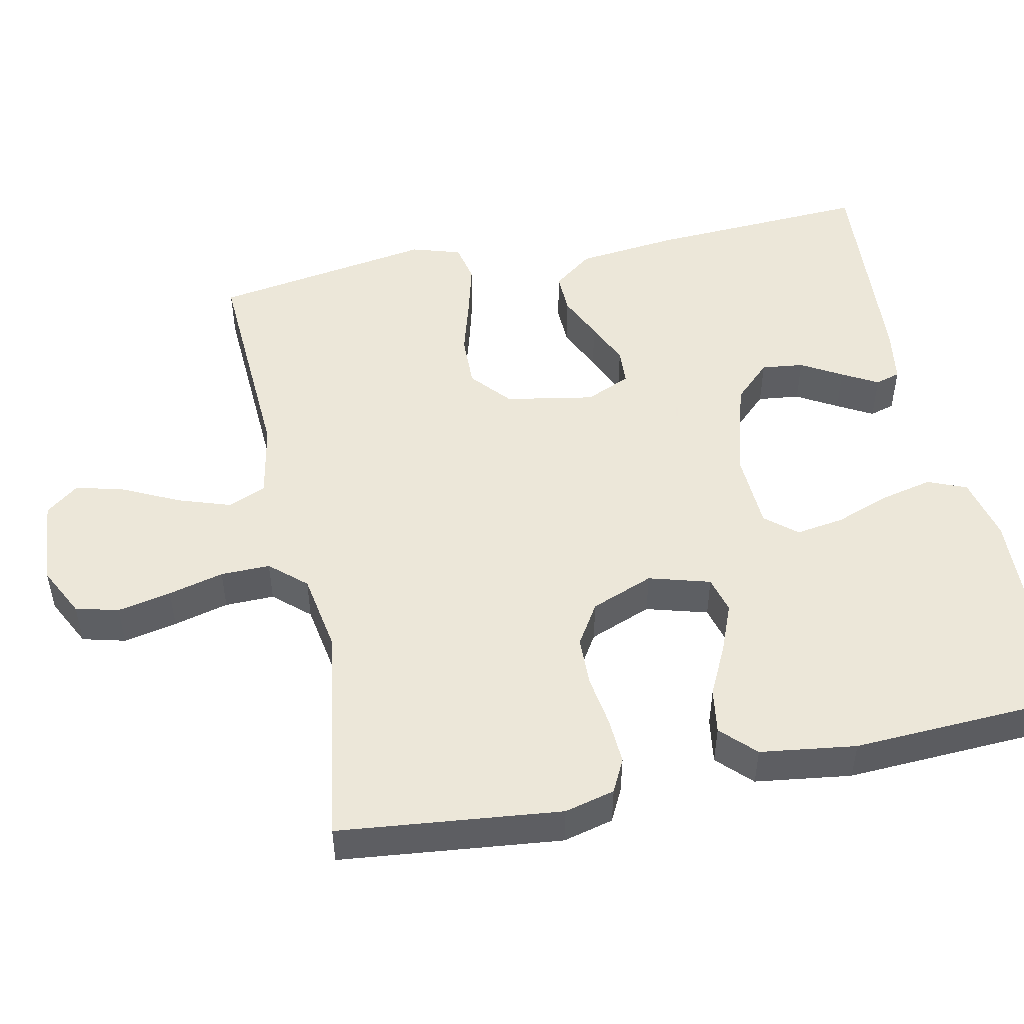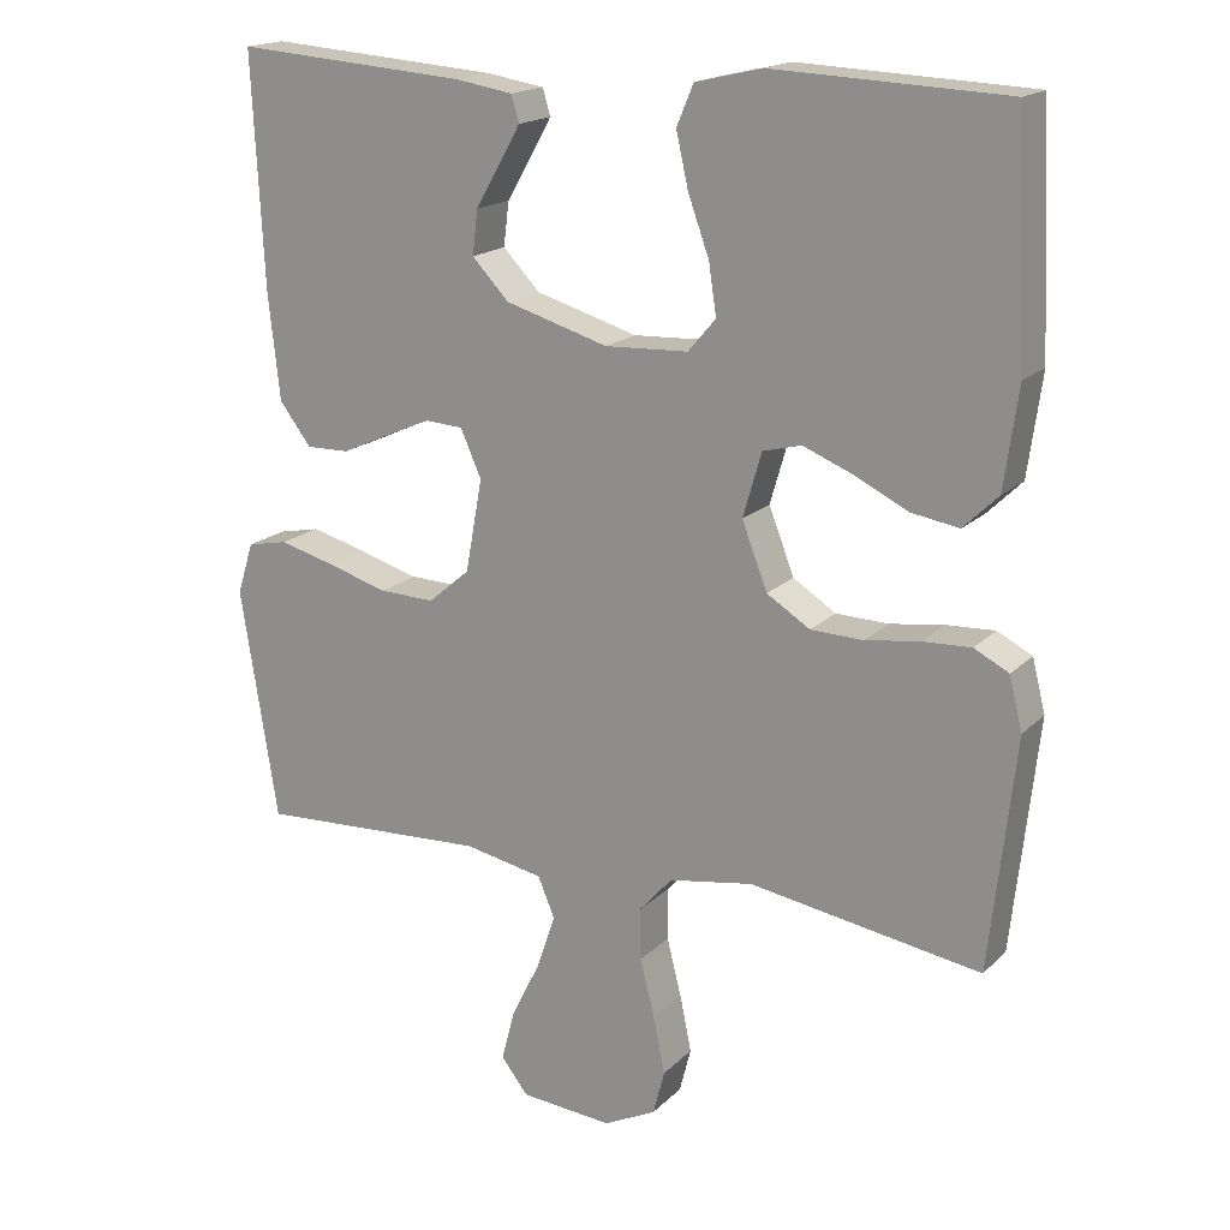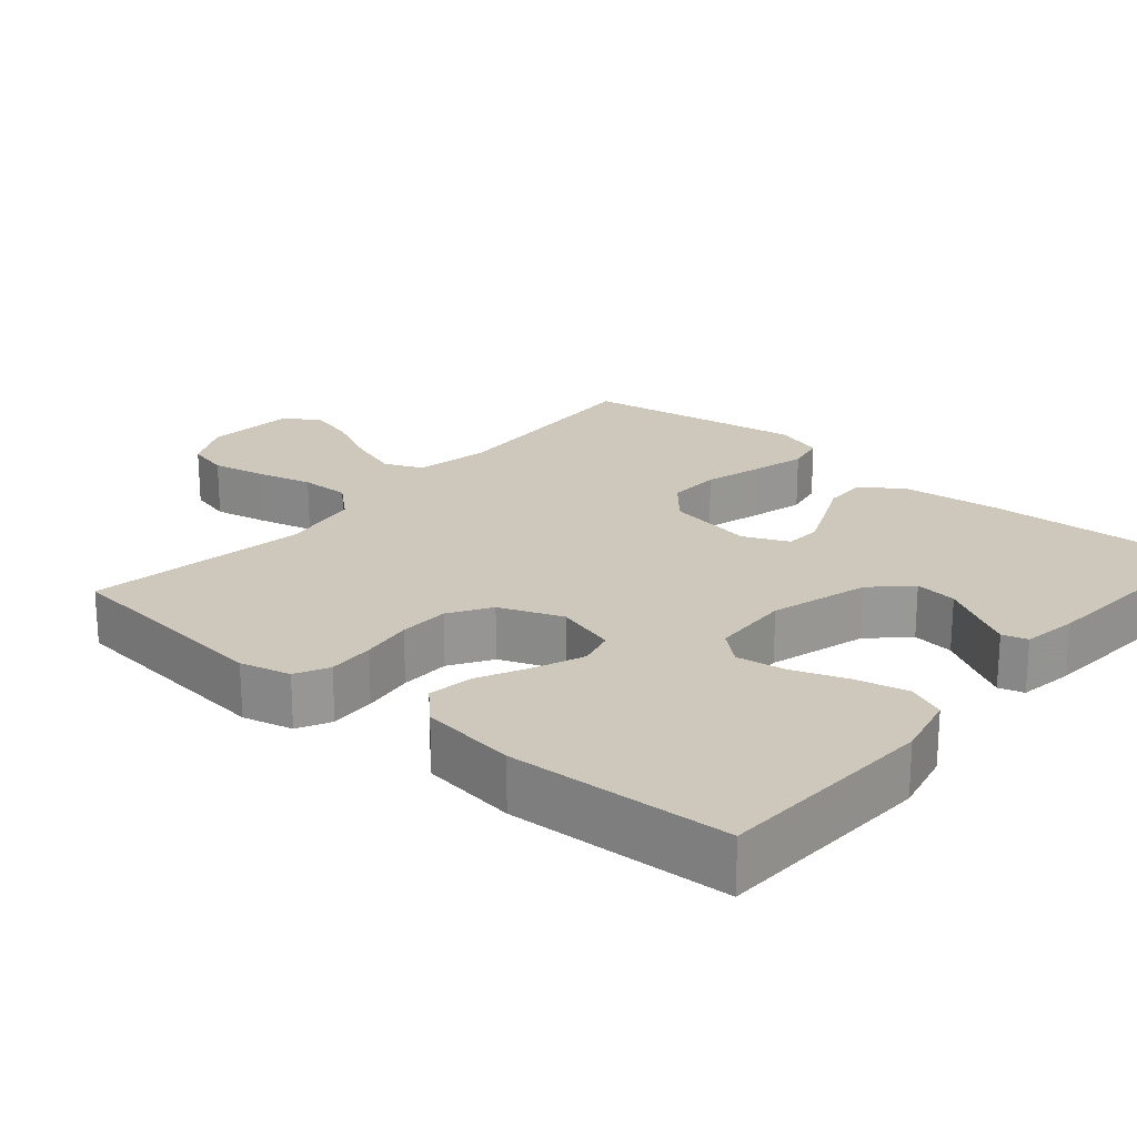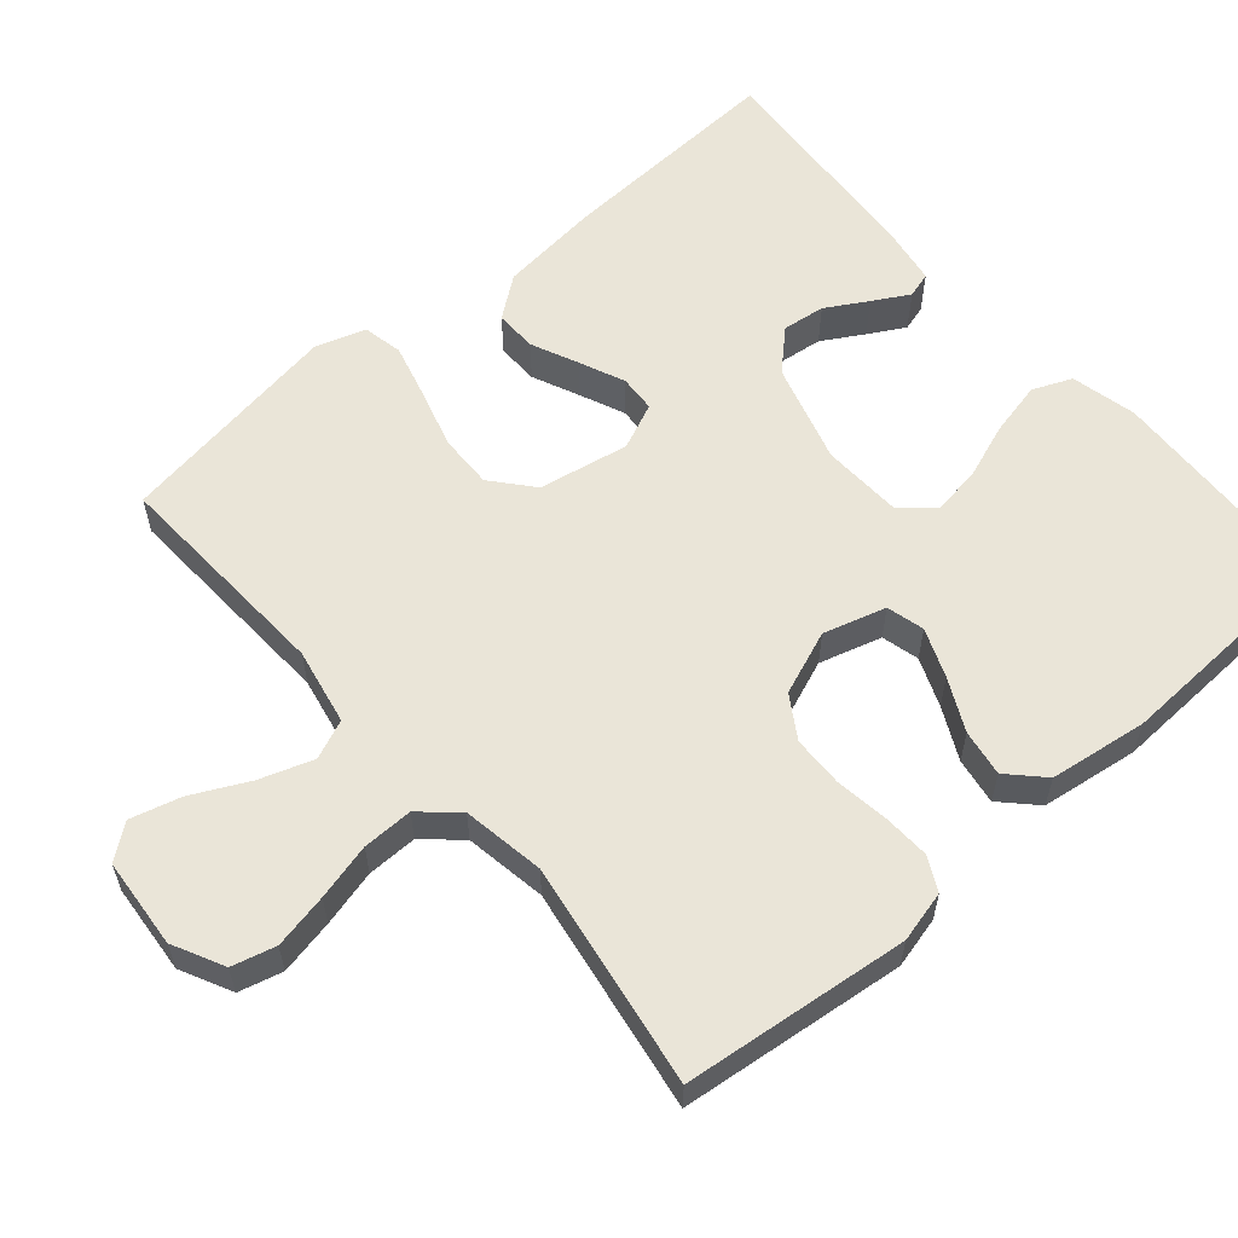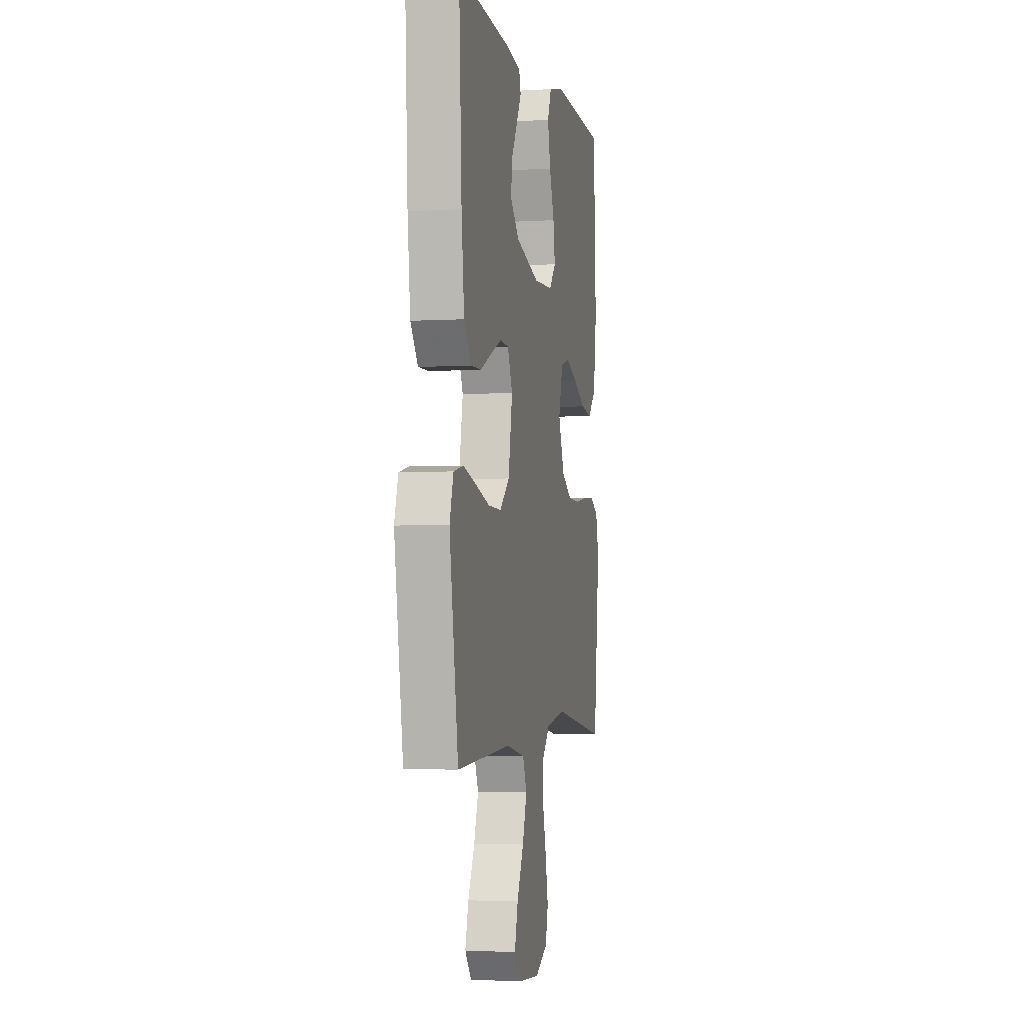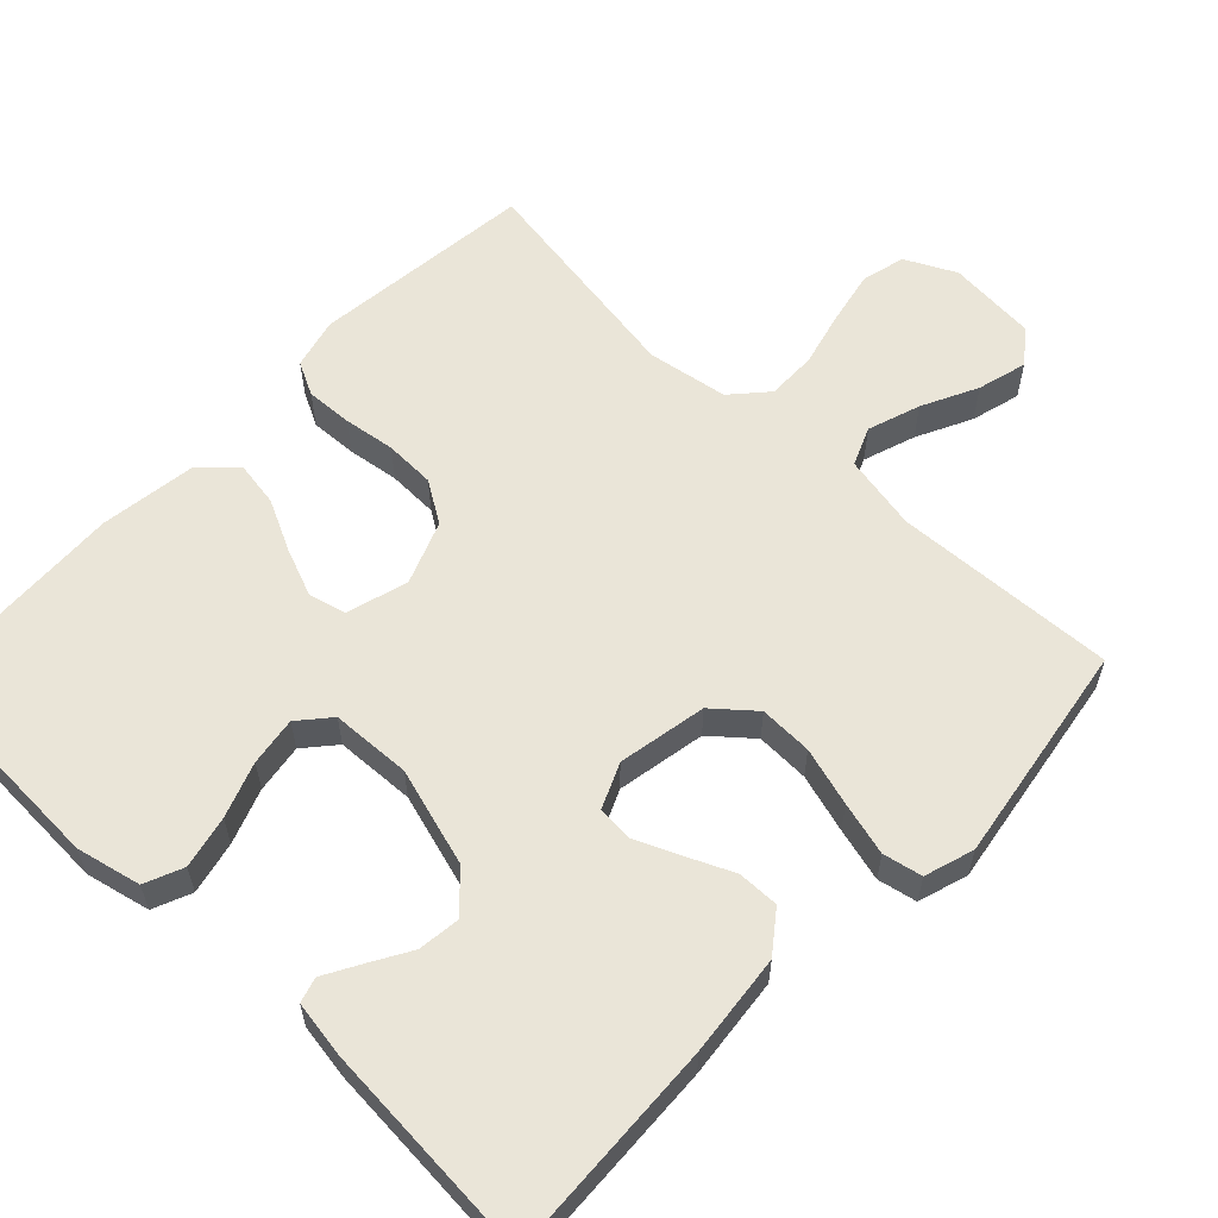
<metadata>
{"format":"obj","ext":"obj","renderer":"f3d","projection":"perspective","resolution":1024,"background":"white","views":[{"elev":49.6,"azim":-102.0,"up":"+Y"},{"elev":17.7,"azim":-150.4,"up":"+Z"},{"elev":21.9,"azim":-49.6,"up":"+Y"},{"elev":58.9,"azim":-130.7,"up":"+Y"},{"elev":-3.0,"azim":101.8,"up":"+Z"},{"elev":59.5,"azim":43.7,"up":"+Y"}]}
</metadata>
<code>
v 0.5 0.07 0.5
v 0.485 0.07 0.2
v 0.47 0.07 0.063
v 0.429 0.07 0.009
v 0.373 0.07 0.01
v 0.311 0.07 0.038
v 0.251 0.07 0.064
v 0.202 0.07 0.061
v 0.175 0.07 0
v 0.197 0.07 -0.12
v 0.251 0.07 -0.166
v 0.323 0.07 -0.164
v 0.402 0.07 -0.141
v 0.474 0.07 -0.122
v 0.527 0.07 -0.133
v 0.548 0.07 -0.2
v 0.5 0.07 -0.5
v 0.2 0.07 -0.485
v 0.098 0.07 -0.505
v 0.076 0.07 -0.557
v 0.1 0.07 -0.628
v 0.137 0.07 -0.703
v 0.155 0.07 -0.77
v 0.12 0.07 -0.815
v 0 0.07 -0.825
v -0.068 0.07 -0.791
v -0.083 0.07 -0.733
v -0.068 0.07 -0.66
v -0.049 0.07 -0.585
v -0.048 0.07 -0.518
v -0.091 0.07 -0.47
v -0.2 0.07 -0.452
v -0.5 0.07 -0.5
v -0.533 0.07 -0.2
v -0.516 0.07 -0.132
v -0.471 0.07 -0.109
v -0.408 0.07 -0.112
v -0.338 0.07 -0.122
v -0.27 0.07 -0.12
v -0.214 0.07 -0.085
v -0.181 0.07 0
v -0.205 0.07 0.083
v -0.255 0.07 0.096
v -0.32 0.07 0.07
v -0.389 0.07 0.036
v -0.451 0.07 0.026
v -0.496 0.07 0.07
v -0.514 0.07 0.2
v -0.5 0.07 0.5
v -0.2 0.07 0.513
v -0.113 0.07 0.493
v -0.091 0.07 0.441
v -0.107 0.07 0.37
v -0.134 0.07 0.296
v -0.144 0.07 0.23
v -0.108 0.07 0.188
v 0 0.07 0.183
v 0.133 0.07 0.222
v 0.181 0.07 0.272
v 0.174 0.07 0.329
v 0.142 0.07 0.384
v 0.115 0.07 0.432
v 0.125 0.07 0.466
v 0.2 0.07 0.478
v 0.5 0 0.5
v 0.485 0 0.2
v 0.47 0 0.063
v 0.429 0 0.009
v 0.373 0 0.01
v 0.311 0 0.038
v 0.251 0 0.064
v 0.202 0 0.061
v 0.175 0 0
v 0.197 0 -0.12
v 0.251 0 -0.166
v 0.323 0 -0.164
v 0.402 0 -0.141
v 0.474 0 -0.122
v 0.527 0 -0.133
v 0.548 0 -0.2
v 0.5 0 -0.5
v 0.2 0 -0.485
v 0.098 0 -0.505
v 0.076 0 -0.557
v 0.1 0 -0.628
v 0.137 0 -0.703
v 0.155 0 -0.77
v 0.12 0 -0.815
v 0 0 -0.825
v -0.068 0 -0.791
v -0.083 0 -0.733
v -0.068 0 -0.66
v -0.049 0 -0.585
v -0.048 0 -0.518
v -0.091 0 -0.47
v -0.2 0 -0.452
v -0.5 0 -0.5
v -0.533 0 -0.2
v -0.516 0 -0.132
v -0.471 0 -0.109
v -0.408 0 -0.112
v -0.338 0 -0.122
v -0.27 0 -0.12
v -0.214 0 -0.085
v -0.181 0 0
v -0.205 0 0.083
v -0.255 0 0.096
v -0.32 0 0.07
v -0.389 0 0.036
v -0.451 0 0.026
v -0.496 0 0.07
v -0.514 0 0.2
v -0.5 0 0.5
v -0.2 0 0.513
v -0.113 0 0.493
v -0.091 0 0.441
v -0.107 0 0.37
v -0.134 0 0.296
v -0.144 0 0.23
v -0.108 0 0.188
v 0 0 0.183
v 0.133 0 0.222
v 0.181 0 0.272
v 0.174 0 0.329
v 0.142 0 0.384
v 0.115 0 0.432
v 0.125 0 0.466
v 0.2 0 0.478
f 3 4 5
f 2 3 5
f 1 2 5
f 64 1 5
f 63 64 5
f 62 63 5
f 61 62 5
f 60 61 5
f 59 60 5 6
f 58 59 6 7
f 57 58 7 8
f 56 57 8 9
f 52 53 54
f 51 52 54
f 50 51 54
f 49 50 54
f 48 49 54
f 47 48 54
f 46 47 54
f 45 46 54
f 44 45 54
f 43 44 54 55
f 42 43 55 56
f 36 37 38
f 35 36 38
f 34 35 38
f 33 34 38
f 32 33 38
f 31 32 38 39
f 30 31 39 40
f 27 28 29
f 26 27 29
f 25 26 29
f 24 25 29
f 23 24 29
f 22 23 29
f 21 22 29
f 20 21 29 30
f 30 40 41
f 20 30 41
f 19 20 41
f 16 17 18
f 15 16 18
f 14 15 18
f 13 14 18
f 12 13 18
f 11 12 18 19
f 56 9 10
f 42 56 10
f 41 42 10
f 19 41 10
f 10 11 19
f 69 68 67
f 69 67 66
f 69 66 65
f 69 65 128
f 69 128 127
f 69 127 126
f 69 126 125
f 69 125 124
f 70 69 124 123
f 71 70 123 122
f 72 71 122 121
f 73 72 121 120
f 118 117 116
f 118 116 115
f 118 115 114
f 118 114 113
f 118 113 112
f 118 112 111
f 118 111 110
f 118 110 109
f 118 109 108
f 119 118 108 107
f 120 119 107 106
f 102 101 100
f 102 100 99
f 102 99 98
f 102 98 97
f 102 97 96
f 103 102 96 95
f 104 103 95 94
f 93 92 91
f 93 91 90
f 93 90 89
f 93 89 88
f 93 88 87
f 93 87 86
f 93 86 85
f 94 93 85 84
f 105 104 94
f 105 94 84
f 105 84 83
f 82 81 80
f 82 80 79
f 82 79 78
f 82 78 77
f 82 77 76
f 83 82 76 75
f 74 73 120
f 74 120 106
f 74 106 105
f 74 105 83
f 83 75 74
f 1 65 66 2
f 2 66 67 3
f 3 67 68 4
f 4 68 69 5
f 5 69 70 6
f 6 70 71 7
f 7 71 72 8
f 8 72 73 9
f 9 73 74 10
f 10 74 75 11
f 11 75 76 12
f 12 76 77 13
f 13 77 78 14
f 14 78 79 15
f 15 79 80 16
f 16 80 81 17
f 17 81 82 18
f 18 82 83 19
f 19 83 84 20
f 20 84 85 21
f 21 85 86 22
f 22 86 87 23
f 23 87 88 24
f 24 88 89 25
f 25 89 90 26
f 26 90 91 27
f 27 91 92 28
f 28 92 93 29
f 29 93 94 30
f 30 94 95 31
f 31 95 96 32
f 32 96 97 33
f 33 97 98 34
f 34 98 99 35
f 35 99 100 36
f 36 100 101 37
f 37 101 102 38
f 38 102 103 39
f 39 103 104 40
f 40 104 105 41
f 41 105 106 42
f 42 106 107 43
f 43 107 108 44
f 44 108 109 45
f 45 109 110 46
f 46 110 111 47
f 47 111 112 48
f 48 112 113 49
f 49 113 114 50
f 50 114 115 51
f 51 115 116 52
f 52 116 117 53
f 53 117 118 54
f 54 118 119 55
f 55 119 120 56
f 56 120 121 57
f 57 121 122 58
f 58 122 123 59
f 59 123 124 60
f 60 124 125 61
f 61 125 126 62
f 62 126 127 63
f 63 127 128 64
f 64 128 65 1

</code>
